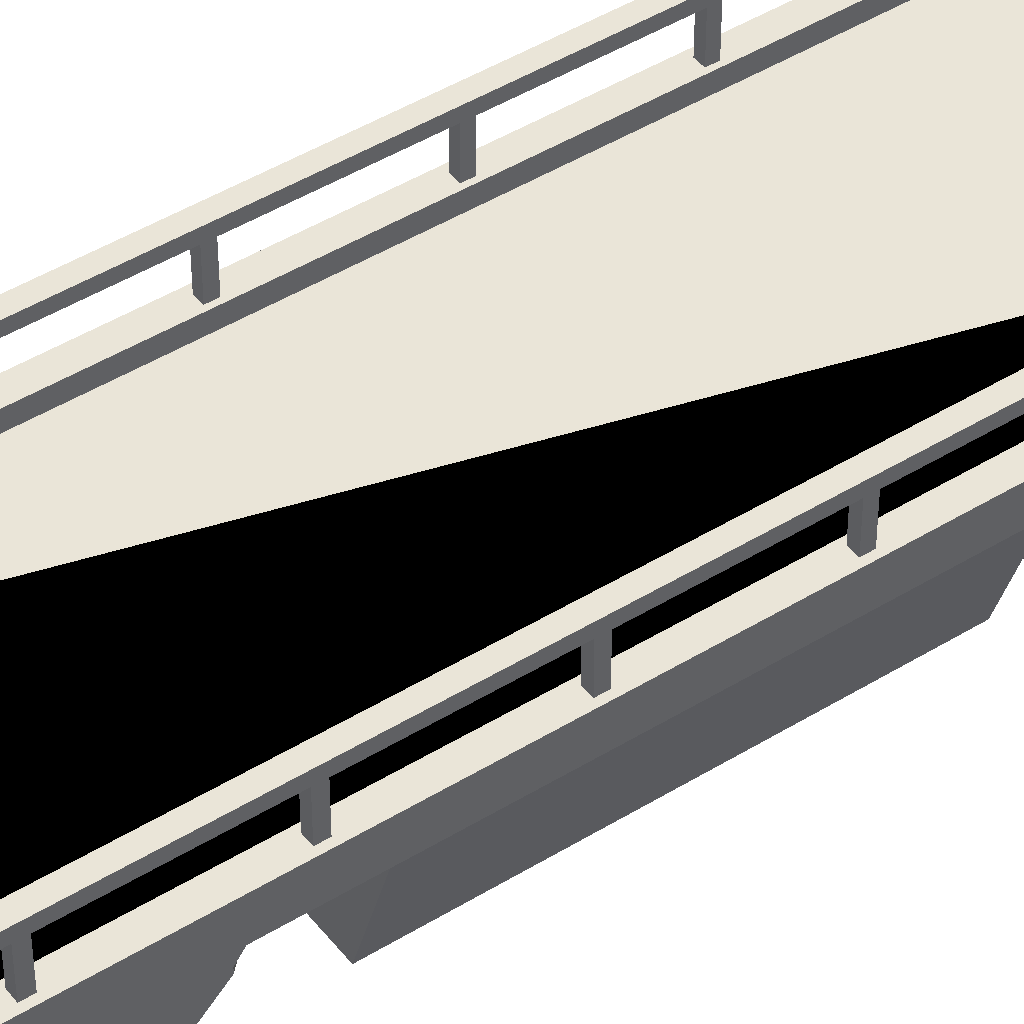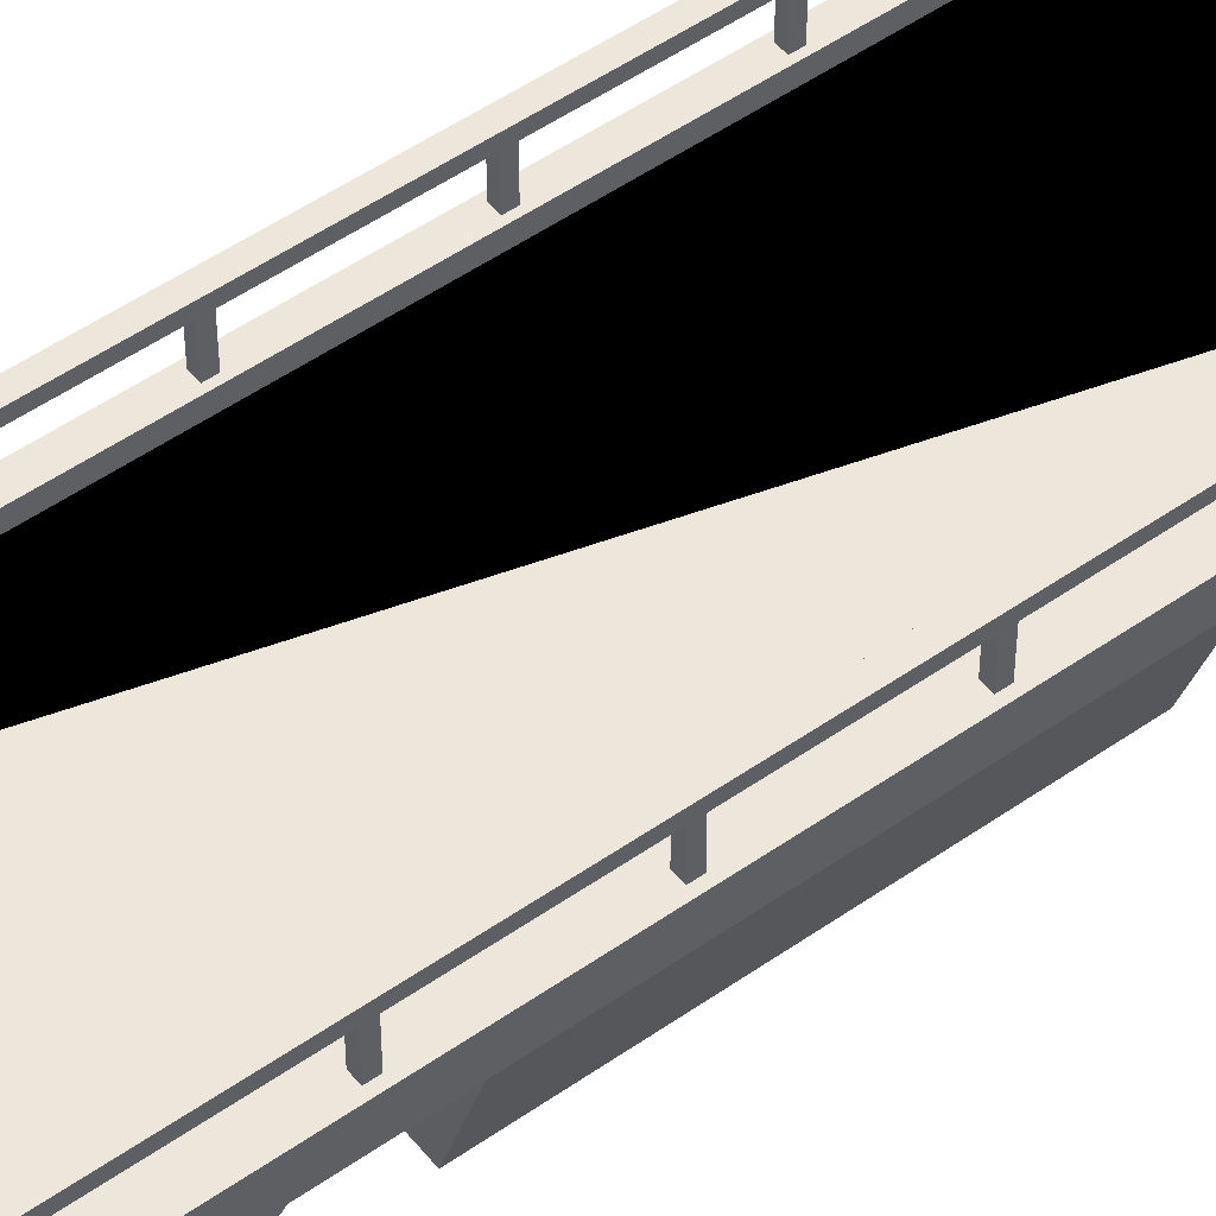
<metadata>
{"format":"obj","ext":"obj","renderer":"f3d","projection":"perspective","resolution":1024,"background":"white","views":[{"elev":45.1,"azim":-125.6,"up":"+Y"},{"elev":50.7,"azim":52.5,"up":"+Y"}]}
</metadata>
<code>
v 1.283 2.261 -4.801
v 1.283 1.77 -5.288
v 1.283 1.077 -5.285
v 1.283 0.59 -4.794
v 1.283 0.5929 -4.101
v 1.283 1.085 -3.614
v 1.283 1.777 -3.617
v 1.283 2.264 -4.108
v 1.488 2.077 -4.723
v 1.488 1.694 -5.103
v 1.488 1.155 -5.101
v 1.488 0.7753 -4.718
v 1.488 0.7776 -4.179
v 1.488 1.16 -3.799
v 1.488 1.699 -3.801
v 1.488 2.079 -4.184
v 1.283 1.427 -4.451
v 1.488 1.427 -4.451
v 1.283 2.261 -1.663
v 1.283 1.77 -2.15
v 1.283 1.077 -2.147
v 1.283 0.59 -1.656
v 1.283 0.5929 -0.9635
v 1.283 1.085 -0.476
v 1.283 1.777 -0.479
v 1.283 2.264 -0.9706
v 1.488 2.077 -1.585
v 1.488 1.694 -1.965
v 1.488 1.155 -1.963
v 1.488 0.7753 -1.58
v 1.488 0.7776 -1.041
v 1.488 1.16 -0.6613
v 1.488 1.699 -0.6636
v 1.488 2.079 -1.046
v 1.283 1.427 -1.313
v 1.488 1.427 -1.313
v -1.688 2.355 -5.282
v -1.688 1.901 -5.282
v -1.688 2.355 -5.012
v -1.688 2.355 -3.911
v -1.688 1.901 -3.64
v -1.688 2.108 -4.144
v -1.688 2.108 -4.778
v -1.688 1.429 -3.988
v -1.688 1.429 -4.934
v -1.688 2.355 -0.5024
v -1.688 1.901 -0.5024
v -1.688 1.901 -2.144
v -1.688 2.355 -1.874
v -1.688 2.355 -0.7727
v -1.688 2.108 -1.641
v -1.688 1.429 -1.796
v -1.688 2.108 -1.006
v -1.688 1.429 -0.8506
v 1.688 2.355 -5.282
v 1.688 1.901 -5.282
v 1.688 2.355 -5.012
v 1.688 1.429 -3.988
v 1.688 2.108 -4.144
v 1.688 2.108 -4.778
v 1.688 1.429 -4.934
v 1.688 2.355 -3.911
v 1.688 1.901 -3.64
v 1.688 2.355 -0.5024
v 1.688 1.901 -0.5024
v 1.688 1.901 -2.144
v 1.688 2.355 -1.874
v 1.688 2.355 -0.7727
v 1.688 2.108 -1.006
v 1.688 2.108 -1.641
v 1.688 1.429 -1.796
v 1.688 1.429 -0.8506
v -1.283 2.261 -4.801
v -1.283 1.77 -5.288
v -1.283 1.077 -5.285
v -1.283 0.59 -4.794
v -1.283 0.5929 -4.101
v -1.283 1.085 -3.614
v -1.283 1.777 -3.617
v -1.283 2.264 -4.108
v -1.488 2.077 -4.723
v -1.488 1.694 -5.103
v -1.488 1.155 -5.101
v -1.488 0.7753 -4.718
v -1.488 0.7776 -4.179
v -1.488 1.16 -3.799
v -1.488 1.699 -3.801
v -1.488 2.079 -4.184
v -1.283 1.427 -4.451
v -1.488 1.427 -4.451
v -1.283 2.261 -1.663
v -1.283 1.77 -2.15
v -1.283 1.077 -2.147
v -1.283 0.59 -1.656
v -1.283 0.5929 -0.9635
v -1.283 1.085 -0.476
v -1.283 1.777 -0.479
v -1.283 2.264 -0.9706
v -1.488 2.077 -1.585
v -1.488 1.694 -1.965
v -1.488 1.155 -1.963
v -1.488 0.7753 -1.58
v -1.488 0.7776 -1.041
v -1.488 1.16 -0.6613
v -1.488 1.699 -0.6636
v -1.488 2.079 -1.046
v -1.283 1.427 -1.313
v -1.488 1.427 -1.313
v 1.283 2.261 -11.66
v 1.283 1.77 -11.17
v 1.283 1.077 -11.18
v 1.283 0.59 -11.67
v 1.283 0.5929 -12.36
v 1.283 1.085 -12.85
v 1.283 1.777 -12.84
v 1.283 2.264 -12.35
v 1.488 2.077 -11.74
v 1.488 1.694 -11.36
v 1.488 1.155 -11.36
v 1.488 0.7753 -11.74
v 1.488 0.7776 -12.28
v 1.488 1.16 -12.66
v 1.488 1.699 -12.66
v 1.488 2.079 -12.28
v 1.283 1.427 -12.01
v 1.488 1.427 -12.01
v 1.283 2.261 -14.8
v 1.283 1.77 -14.31
v 1.283 1.077 -14.31
v 1.283 0.59 -14.8
v 1.283 0.5929 -15.5
v 1.283 1.085 -15.98
v 1.283 1.777 -15.98
v 1.283 2.264 -15.49
v 1.488 2.077 -14.87
v 1.488 1.694 -14.5
v 1.488 1.155 -14.5
v 1.488 0.7753 -14.88
v 1.488 0.7776 -15.42
v 1.488 1.16 -15.8
v 1.488 1.699 -15.8
v 1.488 2.079 -15.41
v 1.283 1.427 -15.15
v 1.488 1.427 -15.15
v -1.688 2.355 -11.18
v -1.688 1.901 -11.18
v -1.688 2.355 -11.45
v -1.688 2.355 -12.55
v -1.688 1.901 -12.82
v -1.688 2.108 -12.32
v -1.688 2.108 -11.68
v -1.688 1.429 -12.47
v -1.688 1.429 -11.53
v -1.688 2.355 -15.96
v -1.688 1.901 -15.96
v -1.688 1.901 -14.32
v -1.688 2.355 -14.59
v -1.688 2.355 -15.69
v -1.688 2.108 -14.82
v -1.688 1.429 -14.66
v -1.688 2.108 -15.45
v -1.688 1.429 -15.61
v 1.688 2.355 -11.18
v 1.688 1.901 -11.18
v 1.688 2.355 -11.45
v 1.688 1.429 -12.47
v 1.688 2.108 -12.32
v 1.688 2.108 -11.68
v 1.688 1.429 -11.53
v 1.688 2.355 -12.55
v 1.688 1.901 -12.82
v 1.688 2.355 -15.96
v 1.688 1.901 -15.96
v 1.688 1.901 -14.32
v 1.688 2.355 -14.59
v 1.688 2.355 -15.69
v 1.688 2.108 -15.45
v 1.688 2.108 -14.82
v 1.688 1.429 -14.66
v 1.688 1.429 -15.61
v -1.283 2.261 -11.66
v -1.283 1.77 -11.17
v -1.283 1.077 -11.18
v -1.283 0.59 -11.67
v -1.283 0.5929 -12.36
v -1.283 1.085 -12.85
v -1.283 1.777 -12.84
v -1.283 2.264 -12.35
v -1.488 2.077 -11.74
v -1.488 1.694 -11.36
v -1.488 1.155 -11.36
v -1.488 0.7753 -11.74
v -1.488 0.7776 -12.28
v -1.488 1.16 -12.66
v -1.488 1.699 -12.66
v -1.488 2.079 -12.28
v -1.283 1.427 -12.01
v -1.488 1.427 -12.01
v -1.283 2.261 -14.8
v -1.283 1.77 -14.31
v -1.283 1.077 -14.31
v -1.283 0.59 -14.8
v -1.283 0.5929 -15.5
v -1.283 1.085 -15.98
v -1.283 1.777 -15.98
v -1.283 2.264 -15.49
v -1.488 2.077 -14.87
v -1.488 1.694 -14.5
v -1.488 1.155 -14.5
v -1.488 0.7753 -14.88
v -1.488 0.7776 -15.42
v -1.488 1.16 -15.8
v -1.488 1.699 -15.8
v -1.488 2.079 -15.41
v -1.283 1.427 -15.15
v -1.488 1.427 -15.15
v -0.3584 1.527 -0.9355
v 0.3584 1.527 -0.9355
v -0.3584 2.359 -0.9355
v 0.3584 2.359 -0.9355
v -0.3584 2.359 -0.2291
v 0.3584 2.359 -0.2291
v -0.3584 1.527 -0.2291
v 0.3584 1.527 -0.2291
v 0 1.88 -0.2291
v 0.2423 1.638 -0.3126
v 0 1.537 -0.3126
v -0.2423 1.638 -0.3126
v -0.3427 1.88 -0.3126
v -0.2423 2.123 -0.3126
v 0 2.223 -0.3126
v 0.2423 2.123 -0.3126
v 0.3427 1.88 -0.3126
v 0.2423 1.638 0
v 0 1.537 0
v -0.2423 1.638 0
v -0.3427 1.88 0
v -0.2423 2.123 0
v 0 2.223 0
v 0.2423 2.123 0
v 0.3427 1.88 0
v -0.3584 1.527 -15.52
v 0.3584 1.527 -15.52
v -0.3584 2.359 -15.52
v 0.3584 2.359 -15.52
v -0.3584 2.359 -16.22
v 0.3584 2.359 -16.22
v -0.3584 1.527 -16.22
v 0.3584 1.527 -16.22
v 0 1.88 -16.22
v 0.2423 1.638 -16.14
v 0 1.537 -16.14
v -0.2423 1.638 -16.14
v -0.3427 1.88 -16.14
v -0.2423 2.123 -16.14
v 0 2.223 -16.14
v 0.2423 2.123 -16.14
v 0.3427 1.88 -16.14
v 0.2423 1.638 -16.45
v 0 1.537 -16.45
v -0.2423 1.638 -16.45
v -0.3427 1.88 -16.45
v -0.2423 2.123 -16.45
v 0 2.223 -16.45
v 0.2423 2.123 -16.45
v 0.3427 1.88 -16.45
v -2.248 2.4 -5.74
v -1.81 1.109 -5.74
v -0.929 1.109 -5.74
v -0.9357 2.4 -5.74
v -2.248 2.4 -0.7234
v -0.9357 2.4 -0.7234
v -2.248 2.839 -0.7234
v -0.929 1.109 -0.7234
v -2.248 2.839 -0.7234
v -1.963 1.56 -5.995
v -2.095 1.949 -5.995
v -1.786 2.839 -0.3055
v -1.786 2.4 -0.3055
v 2.248 2.4 -5.74
v 1.81 1.109 -5.74
v 0.929 1.109 -5.74
v 0.9357 2.4 -5.74
v 0.9357 2.4 -0.7234
v 2.248 2.4 -0.7234
v 1.963 1.56 -5.995
v 2.095 1.949 -5.995
v 0.929 1.109 -0.7234
v 2.248 2.839 -0.7234
v 2.248 2.839 -0.7234
v 1.786 2.839 -0.3055
v 1.786 2.4 -0.3055
v -2.248 2.4 -10.71
v -1.81 1.109 -10.71
v -0.929 1.109 -10.71
v -0.9357 2.4 -10.71
v -0.9357 2.4 -15.73
v -2.248 2.4 -15.73
v -1.963 1.56 -10.46
v -2.095 1.949 -10.46
v -0.929 1.109 -15.73
v -2.248 2.839 -15.73
v -2.248 2.839 -15.73
v -1.786 2.839 -16.15
v -1.786 2.4 -16.15
v 1.786 2.4 -16.15
v 1.786 2.839 -16.15
v 0.929 1.109 -15.73
v 0.9357 2.4 -15.73
v 2.248 2.839 -15.73
v 2.248 2.4 -10.71
v 0.9357 2.4 -10.71
v 0.929 1.109 -10.71
v 1.81 1.109 -10.71
v 2.248 2.4 -15.73
v 2.095 1.949 -10.46
v 1.963 1.56 -10.46
v 2.248 2.839 -15.73
v 0 2.839 -16.15
v 2.248 2.839 -8.226
v 1.971 2.839 -1.012
v 1.566 2.839 -0.6102
v -1.971 2.839 -1.012
v -1.566 2.839 -0.6102
v 0 2.839 -15.84
v 1.566 2.839 -15.84
v -1.566 2.839 -15.84
v -1.971 2.839 -15.44
v 1.971 2.839 -15.44
v 1.971 2.839 -1.012
v 1.971 2.839 -8.226
v 1.971 2.839 -15.44
v -1.971 2.839 -15.44
v -1.971 2.839 -1.012
v 1.971 2.632 -1.012
v 1.566 2.632 -0.6102
v -1.971 2.632 -1.012
v -1.566 2.632 -0.6102
v 0 2.632 -15.84
v 1.566 2.632 -15.84
v -1.566 2.632 -15.84
v -1.971 2.632 -15.44
v 1.971 2.632 -15.44
v 1.971 2.632 -1.012
v 1.971 2.632 -8.226
v 1.971 2.632 -15.44
v -1.971 2.632 -15.44
v -1.971 2.632 -1.012
v 2.031 2.839 -11.06
v 2.158 2.839 -11.06
v 2.031 3.396 -11.06
v 2.158 3.396 -11.06
v 2.031 3.396 -11.19
v 2.158 3.396 -11.19
v 2.031 2.839 -11.19
v 2.158 2.839 -11.19
v 2.031 2.839 -5.06
v 2.158 2.839 -5.06
v 2.031 3.396 -5.06
v 2.158 3.396 -5.06
v 2.031 3.396 -5.187
v 2.158 3.396 -5.187
v 2.031 2.839 -5.187
v 2.158 2.839 -5.187
v 2.031 2.839 -7.06
v 2.158 2.839 -7.06
v 2.031 3.396 -7.06
v 2.158 3.396 -7.06
v 2.031 3.396 -7.187
v 2.158 3.396 -7.187
v 2.031 2.839 -7.187
v 2.158 2.839 -7.187
v 2.031 2.839 -9.06
v 2.158 2.839 -9.06
v 2.031 3.396 -9.06
v 2.158 3.396 -9.06
v 2.031 3.396 -9.187
v 2.158 3.396 -9.187
v 2.031 2.839 -9.187
v 2.158 2.839 -9.187
v 2.031 2.839 -1.06
v 2.158 2.839 -1.06
v 2.031 3.396 -1.06
v 2.158 3.396 -1.06
v 2.031 3.396 -1.187
v 2.158 3.396 -1.187
v 2.031 2.839 -1.187
v 2.158 2.839 -1.187
v 2.031 2.839 -3.06
v 2.158 2.839 -3.06
v 2.031 3.396 -3.06
v 2.158 3.396 -3.06
v 2.031 3.396 -3.187
v 2.158 3.396 -3.187
v 2.031 2.839 -3.187
v 2.158 2.839 -3.187
v 2.031 2.839 -15.06
v 2.158 2.839 -15.06
v 2.031 3.396 -15.06
v 2.158 3.396 -15.06
v 2.031 3.396 -15.19
v 2.158 3.396 -15.19
v 2.031 2.839 -15.19
v 2.158 2.839 -15.19
v 2.031 2.839 -13.06
v 2.158 2.839 -13.06
v 2.031 3.396 -13.06
v 2.158 3.396 -13.06
v 2.031 3.396 -13.19
v 2.158 3.396 -13.19
v 2.031 2.839 -13.19
v 2.158 2.839 -13.19
v -2.171 2.839 -11.06
v -2.044 2.839 -11.06
v -2.171 3.396 -11.06
v -2.044 3.396 -11.06
v -2.171 3.396 -11.19
v -2.044 3.396 -11.19
v -2.171 2.839 -11.19
v -2.044 2.839 -11.19
v -2.171 2.839 -5.06
v -2.044 2.839 -5.06
v -2.171 3.396 -5.06
v -2.044 3.396 -5.06
v -2.171 3.396 -5.187
v -2.044 3.396 -5.187
v -2.171 2.839 -5.187
v -2.044 2.839 -5.187
v -2.171 2.839 -7.06
v -2.044 2.839 -7.06
v -2.171 3.396 -7.06
v -2.044 3.396 -7.06
v -2.171 3.396 -7.187
v -2.044 3.396 -7.187
v -2.171 2.839 -7.187
v -2.044 2.839 -7.187
v -2.171 2.839 -9.06
v -2.044 2.839 -9.06
v -2.171 3.396 -9.06
v -2.044 3.396 -9.06
v -2.171 3.396 -9.187
v -2.044 3.396 -9.187
v -2.171 2.839 -9.187
v -2.044 2.839 -9.187
v -2.171 2.839 -1.06
v -2.044 2.839 -1.06
v -2.171 3.396 -1.06
v -2.044 3.396 -1.06
v -2.171 3.396 -1.187
v -2.044 3.396 -1.187
v -2.171 2.839 -1.187
v -2.044 2.839 -1.187
v -2.171 2.839 -3.06
v -2.044 2.839 -3.06
v -2.171 3.396 -3.06
v -2.044 3.396 -3.06
v -2.171 3.396 -3.187
v -2.044 3.396 -3.187
v -2.171 2.839 -3.187
v -2.044 2.839 -3.187
v -2.171 2.839 -15.06
v -2.044 2.839 -15.06
v -2.171 3.396 -15.06
v -2.044 3.396 -15.06
v -2.171 3.396 -15.19
v -2.044 3.396 -15.19
v -2.171 2.839 -15.19
v -2.044 2.839 -15.19
v -2.171 2.839 -13.06
v -2.044 2.839 -13.06
v -2.171 3.396 -13.06
v -2.044 3.396 -13.06
v -2.171 3.396 -13.19
v -2.044 3.396 -13.19
v -2.171 2.839 -13.19
v -2.044 2.839 -13.19
v 1.994 3.396 -15.49
v 2.195 3.396 -15.49
v 1.994 3.396 -0.8612
v 2.195 3.396 -0.8612
v 1.994 3.54 -0.8612
v 2.195 3.54 -0.8612
v 1.994 3.54 -15.49
v 2.195 3.54 -15.49
v -2.207 3.396 -15.49
v -2.006 3.396 -15.49
v -2.207 3.396 -0.8612
v -2.006 3.396 -0.8612
v -2.207 3.54 -0.8612
v -2.006 3.54 -0.8612
v -2.207 3.54 -15.49
v -2.006 3.54 -15.49
f 1 9 10 2
f 2 10 11 3
f 3 11 12 4
f 4 12 13 5
f 5 13 14 6
f 6 14 15 7
f 7 15 16 8
f 8 16 9 1
f 2 17 1
f 3 17 2
f 4 17 3
f 5 17 4
f 6 17 5
f 7 17 6
f 8 17 7
f 1 17 8
f 9 18 10
f 10 18 11
f 11 18 12
f 12 18 13
f 13 18 14
f 14 18 15
f 15 18 16
f 16 18 9
f 19 27 28 20
f 20 28 29 21
f 21 29 30 22
f 22 30 31 23
f 23 31 32 24
f 24 32 33 25
f 25 33 34 26
f 26 34 27 19
f 20 35 19
f 21 35 20
f 22 35 21
f 23 35 22
f 24 35 23
f 25 35 24
f 26 35 25
f 19 35 26
f 27 36 28
f 28 36 29
f 29 36 30
f 30 36 31
f 31 36 32
f 32 36 33
f 33 36 34
f 34 36 27
f 38 37 55 56
f 38 39 37
f 37 39 57 55
f 44 42 43 45
f 43 42 59 60
f 44 45 61 58
f 39 43 60 57
f 42 40 62 59
f 40 42 44 41
f 43 39 38 45
f 41 44 58 63
f 45 38 56 61
f 46 47 65 64
f 41 48 49 40
f 48 41 63 66
f 40 49 67 62
f 47 46 50
f 50 46 64 68
f 53 50 68 69
f 49 51 70 67
f 49 48 52 51
f 53 54 47 50
f 52 48 66 71
f 47 54 72 65
f 52 54 53 51
f 54 52 71 72
f 51 53 69 70
f 56 55 57
f 58 61 60 59
f 62 63 58 59
f 60 61 56 57
f 63 62 67 66
f 65 68 64
f 67 70 71 66
f 69 68 65 72
f 71 70 69 72
f 73 74 82 81
f 74 75 83 82
f 75 76 84 83
f 76 77 85 84
f 77 78 86 85
f 78 79 87 86
f 79 80 88 87
f 80 73 81 88
f 74 73 89
f 75 74 89
f 76 75 89
f 77 76 89
f 78 77 89
f 79 78 89
f 80 79 89
f 73 80 89
f 81 82 90
f 82 83 90
f 83 84 90
f 84 85 90
f 85 86 90
f 86 87 90
f 87 88 90
f 88 81 90
f 91 92 100 99
f 92 93 101 100
f 93 94 102 101
f 94 95 103 102
f 95 96 104 103
f 96 97 105 104
f 97 98 106 105
f 98 91 99 106
f 92 91 107
f 93 92 107
f 94 93 107
f 95 94 107
f 96 95 107
f 97 96 107
f 98 97 107
f 91 98 107
f 99 100 108
f 100 101 108
f 101 102 108
f 102 103 108
f 103 104 108
f 104 105 108
f 105 106 108
f 106 99 108
f 109 110 118 117
f 110 111 119 118
f 111 112 120 119
f 112 113 121 120
f 113 114 122 121
f 114 115 123 122
f 115 116 124 123
f 116 109 117 124
f 110 109 125
f 111 110 125
f 112 111 125
f 113 112 125
f 114 113 125
f 115 114 125
f 116 115 125
f 109 116 125
f 117 118 126
f 118 119 126
f 119 120 126
f 120 121 126
f 121 122 126
f 122 123 126
f 123 124 126
f 124 117 126
f 127 128 136 135
f 128 129 137 136
f 129 130 138 137
f 130 131 139 138
f 131 132 140 139
f 132 133 141 140
f 133 134 142 141
f 134 127 135 142
f 128 127 143
f 129 128 143
f 130 129 143
f 131 130 143
f 132 131 143
f 133 132 143
f 134 133 143
f 127 134 143
f 135 136 144
f 136 137 144
f 137 138 144
f 138 139 144
f 139 140 144
f 140 141 144
f 141 142 144
f 142 135 144
f 146 164 163 145
f 146 145 147
f 145 163 165 147
f 152 153 151 150
f 151 168 167 150
f 152 166 169 153
f 147 165 168 151
f 150 167 170 148
f 148 149 152 150
f 151 153 146 147
f 149 171 166 152
f 153 169 164 146
f 154 172 173 155
f 149 148 157 156
f 156 174 171 149
f 148 170 175 157
f 155 158 154
f 158 176 172 154
f 161 177 176 158
f 157 175 178 159
f 157 159 160 156
f 161 158 155 162
f 160 179 174 156
f 155 173 180 162
f 160 159 161 162
f 162 180 179 160
f 159 178 177 161
f 164 165 163
f 166 167 168 169
f 170 167 166 171
f 168 165 164 169
f 171 174 175 170
f 173 172 176
f 175 174 179 178
f 177 180 173 176
f 179 180 177 178
f 181 189 190 182
f 182 190 191 183
f 183 191 192 184
f 184 192 193 185
f 185 193 194 186
f 186 194 195 187
f 187 195 196 188
f 188 196 189 181
f 182 197 181
f 183 197 182
f 184 197 183
f 185 197 184
f 186 197 185
f 187 197 186
f 188 197 187
f 181 197 188
f 189 198 190
f 190 198 191
f 191 198 192
f 192 198 193
f 193 198 194
f 194 198 195
f 195 198 196
f 196 198 189
f 199 207 208 200
f 200 208 209 201
f 201 209 210 202
f 202 210 211 203
f 203 211 212 204
f 204 212 213 205
f 205 213 214 206
f 206 214 207 199
f 200 215 199
f 201 215 200
f 202 215 201
f 203 215 202
f 204 215 203
f 205 215 204
f 206 215 205
f 199 215 206
f 207 216 208
f 208 216 209
f 209 216 210
f 210 216 211
f 211 216 212
f 212 216 213
f 213 216 214
f 214 216 207
f 219 221 222 220
f 223 224 225
f 223 217 218 224
f 218 220 222 224
f 223 221 219 217
f 221 225 222
f 225 224 222
f 221 223 225
f 226 234 235 227
f 227 235 236 228
f 228 236 237 229
f 229 237 238 230
f 230 238 239 231
f 231 239 240 232
f 232 240 241 233
f 233 241 234 226
f 236 235 237
f 237 235 238
f 238 235 239
f 239 235 240
f 240 235 241
f 241 235 234
f 244 245 247 246
f 248 250 249
f 248 249 243 242
f 243 249 247 245
f 248 242 244 246
f 246 247 250
f 250 247 249
f 246 250 248
f 251 252 260 259
f 252 253 261 260
f 253 254 262 261
f 254 255 263 262
f 255 256 264 263
f 256 257 265 264
f 257 258 266 265
f 258 251 259 266
f 261 262 260
f 262 263 260
f 263 264 260
f 264 265 260
f 265 266 260
f 266 259 260
f 267 268 269 270
f 267 270 272 271
f 276 277 300 299
f 269 268 294 295
f 270 269 274 272
f 273 267 271 275
f 267 273 302 293
f 278 279 292 291
f 272 274 288 284
f 268 276 299 294
f 268 267 277 276
f 277 267 293 300
f 275 271 279 278
f 272 279 271
f 280 283 282 281
f 280 285 284 283
f 287 286 317 316
f 281 282 313 314
f 283 284 288 282
f 289 290 285 280
f 289 280 311 318 320
f 282 269 295 313
f 286 281 314 317
f 281 286 287 280
f 280 287 316 311
f 290 291 292 285
f 336 335 337 338
f 282 288 274 269
f 292 279 272 284
f 292 284 285
f 293 296 295 294
f 293 298 297 296
f 296 297 301 295
f 302 303 298 293
f 304 319 307 306 305
f 297 309 308 301
f 294 299 300 293
f 303 304 305 298
f 297 298 305
f 311 314 313 312
f 311 312 309 315
f 312 313 308 309
f 318 311 315 310
f 314 311 316 317
f 310 315 306 307
f 340 339 341 342 343
f 313 295 301 308
f 306 309 297 305
f 306 315 309
f 337 335 344 345 346 343 342 347 348
f 291 290 321 322
f 275 278 324 323
f 278 291 322 324
f 307 319 325 326
f 319 304 327 325
f 304 303 328 327
f 310 307 326 329
f 290 289 330 321
f 289 320 331 330
f 320 318 332 331
f 318 310 329 332
f 303 302 333 328
f 302 273 334 333
f 273 275 323 334
f 322 321 335 336
f 323 324 338 337
f 324 322 336 338
f 326 325 339 340
f 325 327 341 339
f 327 328 342 341
f 329 326 340 343
f 321 330 344 335
f 330 331 345 344
f 331 332 346 345
f 332 329 343 346
f 328 333 347 342
f 333 334 348 347
f 334 323 337 348
f 349 350 352 351
f 353 354 356 355
f 350 356 354 352
f 355 349 351 353
f 357 358 360 359
f 361 362 364 363
f 358 364 362 360
f 363 357 359 361
f 365 366 368 367
f 369 370 372 371
f 366 372 370 368
f 371 365 367 369
f 373 374 376 375
f 377 378 380 379
f 374 380 378 376
f 379 373 375 377
f 381 382 384 383
f 385 386 388 387
f 382 388 386 384
f 387 381 383 385
f 389 390 392 391
f 393 394 396 395
f 390 396 394 392
f 395 389 391 393
f 397 398 400 399
f 401 402 404 403
f 398 404 402 400
f 403 397 399 401
f 405 406 408 407
f 409 410 412 411
f 406 412 410 408
f 411 405 407 409
f 413 414 416 415
f 417 418 420 419
f 414 420 418 416
f 419 413 415 417
f 421 422 424 423
f 425 426 428 427
f 422 428 426 424
f 427 421 423 425
f 429 430 432 431
f 433 434 436 435
f 430 436 434 432
f 435 429 431 433
f 437 438 440 439
f 441 442 444 443
f 438 444 442 440
f 443 437 439 441
f 445 446 448 447
f 449 450 452 451
f 446 452 450 448
f 451 445 447 449
f 453 454 456 455
f 457 458 460 459
f 454 460 458 456
f 459 453 455 457
f 461 462 464 463
f 465 466 468 467
f 462 468 466 464
f 467 461 463 465
f 469 470 472 471
f 473 474 476 475
f 470 476 474 472
f 475 469 471 473
f 477 478 480 479
f 479 480 482 481
f 481 482 484 483
f 478 484 482 480
f 483 477 479 481
f 483 484 478 477
f 485 486 488 487
f 487 488 490 489
f 489 490 492 491
f 486 492 490 488
f 491 485 487 489
f 491 492 486 485

</code>
